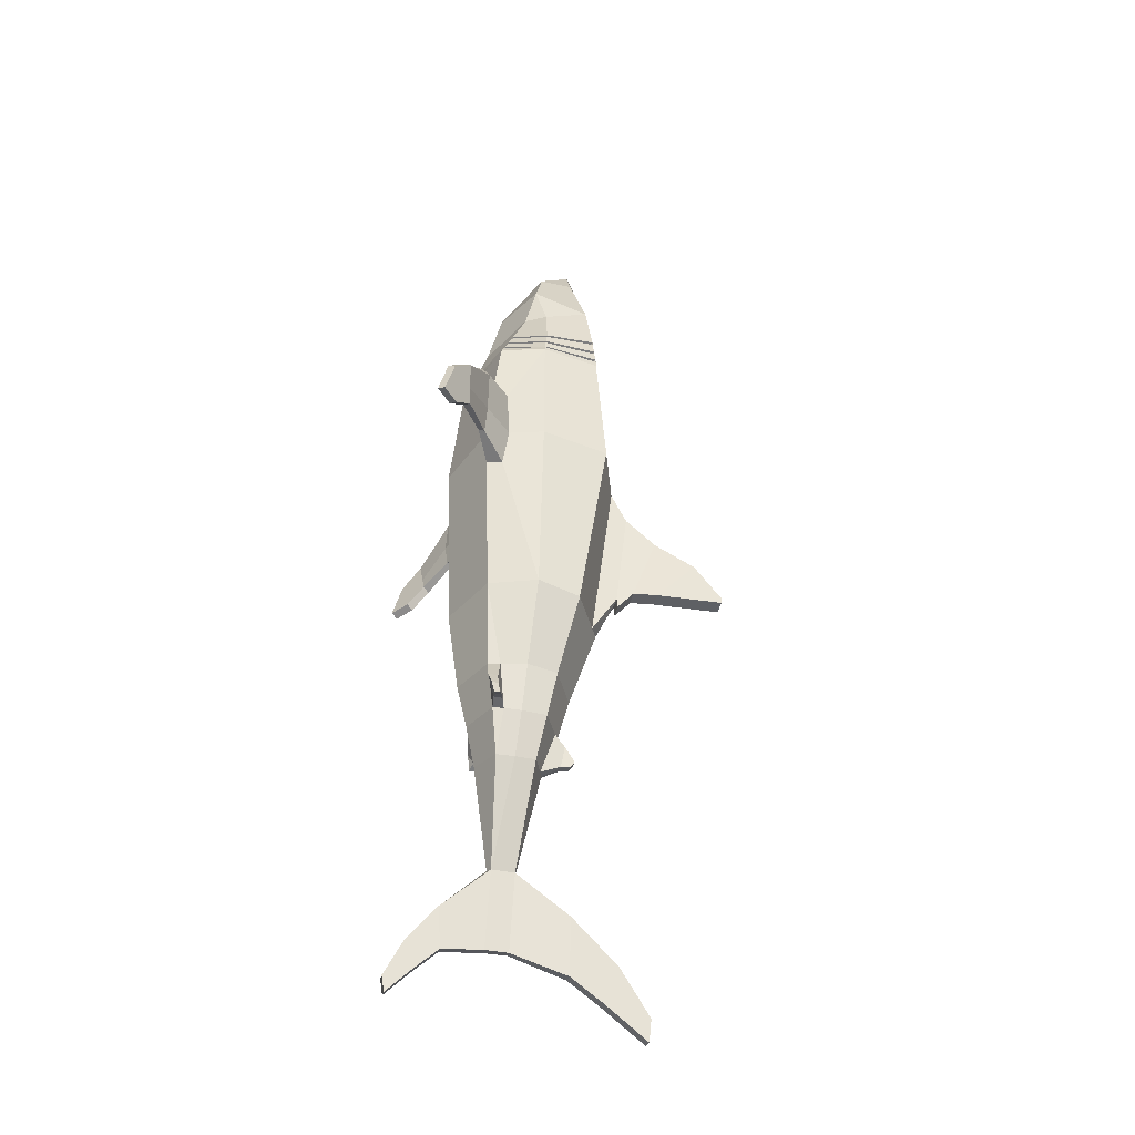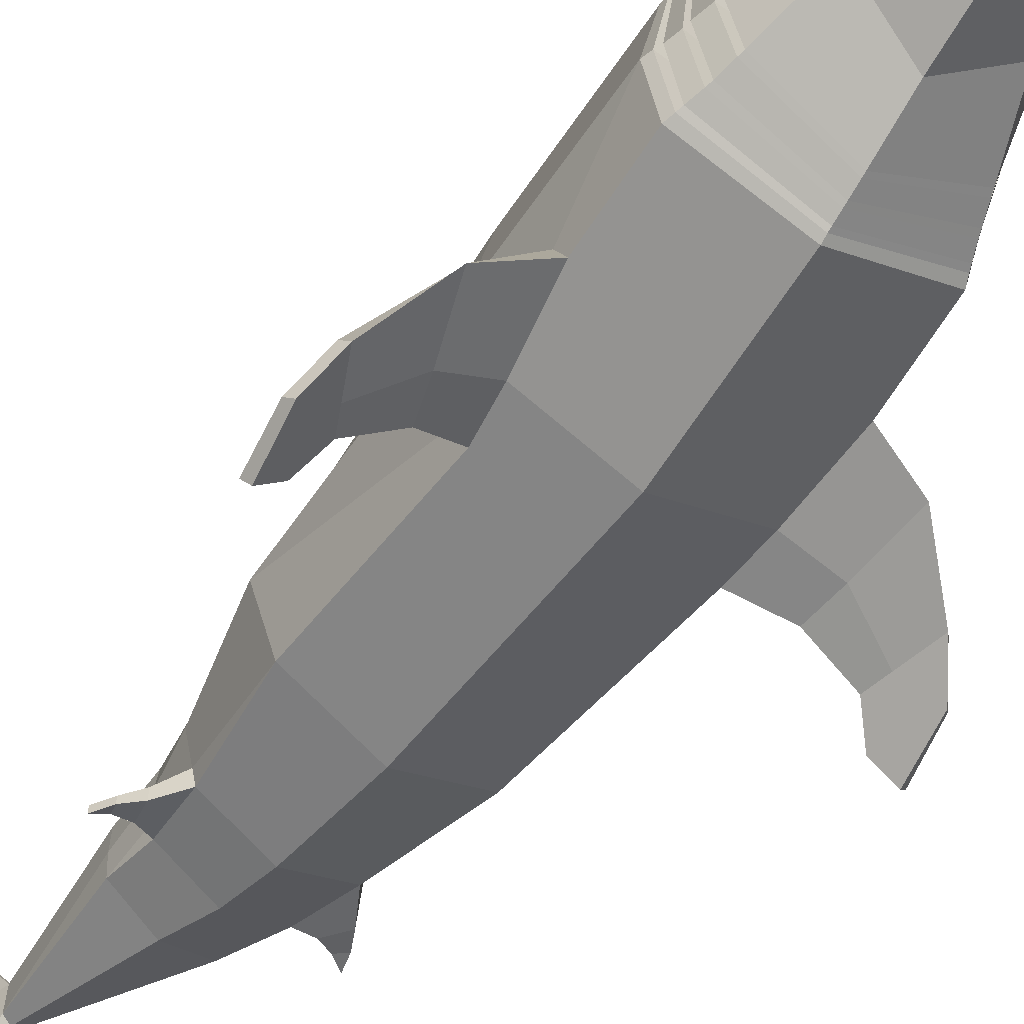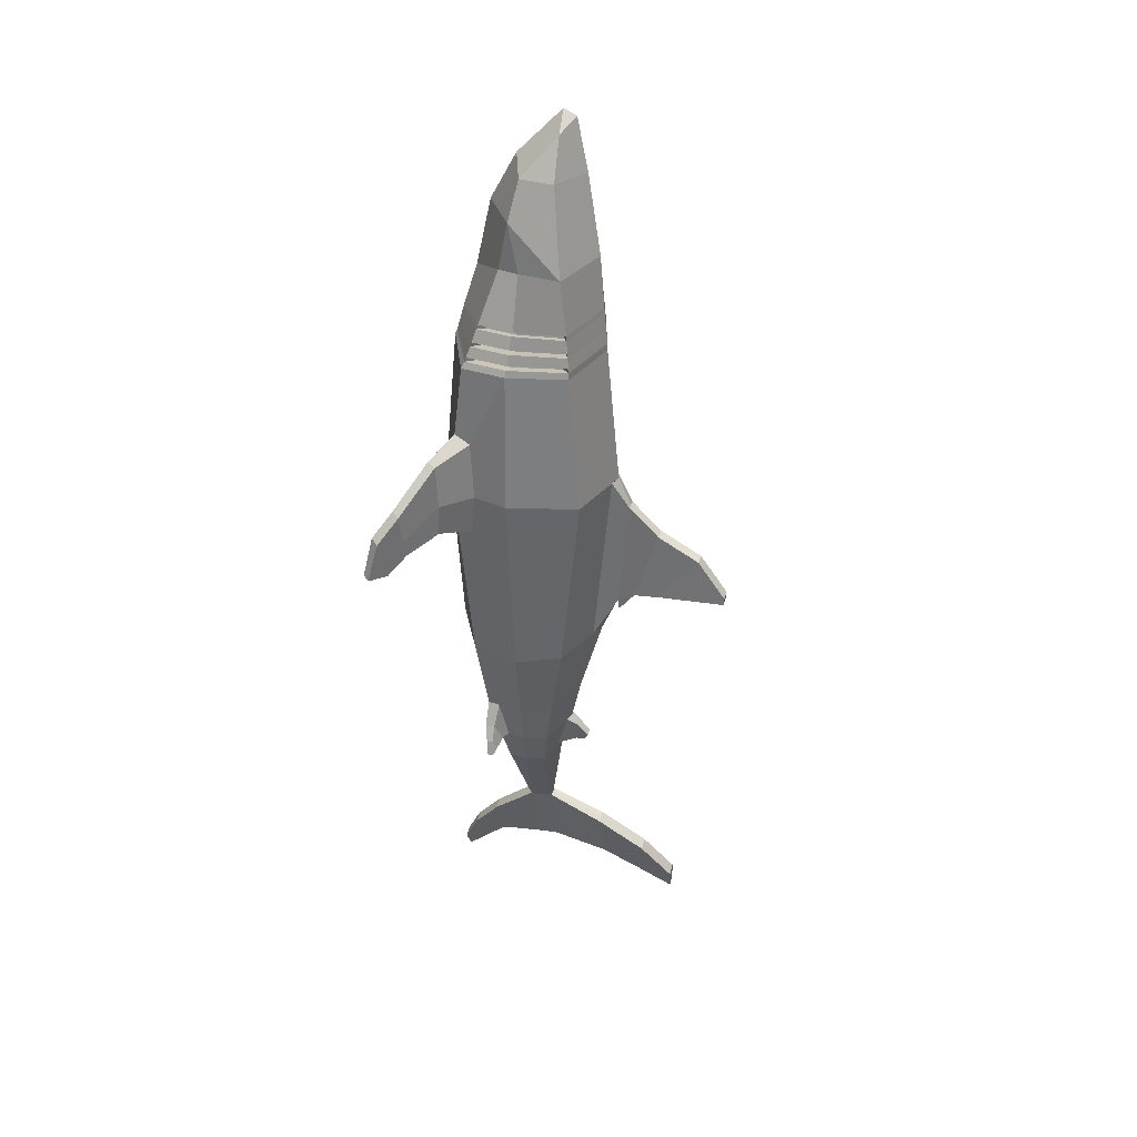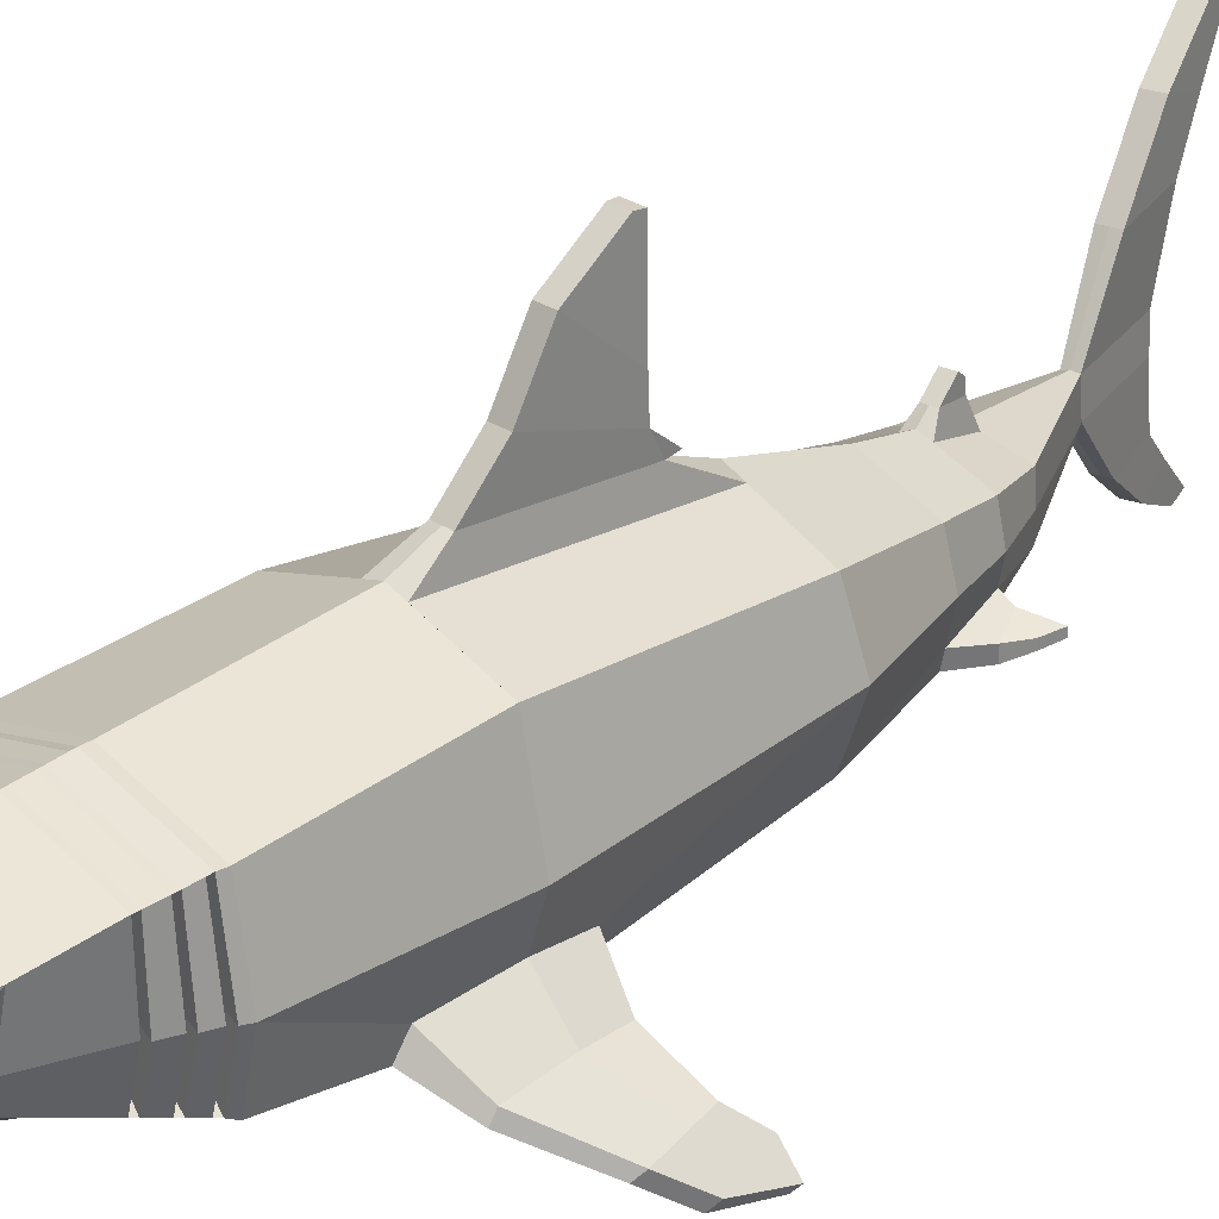
<metadata>
{"format":"obj","ext":"obj","renderer":"f3d","projection":"perspective","resolution":1024,"background":"white","views":[{"elev":-44.8,"azim":78.4,"up":"+Z"},{"elev":-55.2,"azim":-31.9,"up":"+Y"},{"elev":31.0,"azim":104.3,"up":"+Z"},{"elev":28.1,"azim":46.1,"up":"+Y"}]}
</metadata>
<code>
o Shark_Cylinder
v 1.153 -0.6144 1.83
v 0.7978 -0.4408 -1.303
v 1.428 0.3236 1.808
v 1.067 0.3372 -1.326
v 1.165 1.454 1.799
v 0.7972 1.059 -1.302
v -0.02565 -0.08749 -4.074
v -0.01466 0.2085 -4.078
v -0.03064 0.5387 -4.072
v 0.4299 -0.3322 -2.669
v 0.5613 0.2731 -2.682
v 0.4274 0.7755 -2.667
v -0.9183 0.03738 -5.568
v 0.4716 -0.1401 -2.673
v -0.9407 0.4092 -5.56
v -1.31 0.03825 -6.741
v 0.2725 -0.03328 -3.397
v -1.321 0.4101 -6.737
v -1.087 1.297 -6.127
v -1.358 1.332 -7
v -1.294 2.075 -6.784
v -1.467 1.897 -7.35
v -1.508 2.592 -7.468
v -1.613 2.575 -7.806
v 1.216 -0.4105 4.046
v 1.381 0.3301 4.045
v 1.202 1.288 4.042
v -1.125 -0.7002 -6.194
v -1.319 -0.6151 -6.801
v -1.295 -1.156 -6.738
v -1.413 -0.9626 -7.108
v -1.463 -1.428 -7.269
v -1.537 -1.375 -7.501
v 0.7673 0.0789 5.538
v 1.108 1.129 5.582
v 0.9253 0.4317 5.562
v 0.6708 0.9311 6.913
v 0.3558 0.9293 7.566
v 0.6676 0.3881 6.953
v 0.8378 0.2526 6.316
v 0.03417 1.422 -1.233
v 0.2103 1.753 1.802
v 0.1141 2.026 1.337
v 0.04371 1.843 -0.4974
v 0.1073 2.517 0.8506
v 0.06705 2.124 -0.3411
v 0.09891 3.193 0.4626
v 0.08096 2.534 -0.3115
v 0.08574 3.641 -0.1713
v 0.09159 3.632 -0.2863
v 0.3077 0.2398 -3.424
v 0.2468 -0.2061 -3.39
v 0.2407 0.6531 -3.393
v -0.4427 0.6818 -3.97
v -0.2761 0.8813 -3.318
v -0.3701 1.055 -3.467
v -0.4468 1.006 -3.812
v -0.4235 1.225 -3.705
v -0.4426 1.156 -3.793
v 1.261 -0.2397 1.83
v 1.106 -0.5798 1.186
v 1.231 -0.5455 2.904
v 1.662 -0.8209 1.339
v 1.72 -0.8485 1.843
v 1.827 -0.8015 2.687
v 1.718 -0.688 1.841
v 1.812 -0.6931 2.591
v 1.663 -0.717 1.326
v 1.265 -0.29 2.771
v 1.187 -0.3285 1.169
v 2.267 -1.174 1.562
v 2.35 -1.076 1.521
v 2.198 -1.155 1.265
v 2.384 -1.207 2.069
v 2.457 -1.106 1.983
v 2.281 -1.057 1.226
v 2.676 -1.637 1.012
v 2.759 -1.539 0.9701
v 2.422 -1.404 0.9879
v 2.623 -1.488 1.679
v 2.696 -1.387 1.593
v 2.505 -1.307 0.9484
v 2.568 -1.323 1.227
v 2.529 -1.471 1.209
v 0.466 -0.2302 -3.364
v 0.6122 -0.348 -3.045
v 0.6122 -0.1918 -3.05
v 0.4651 -0.08974 -3.366
v 0.6373 -0.2168 -3.448
v 0.7214 -0.2998 -3.296
v 0.7211 -0.2014 -3.296
v 0.637 -0.1283 -3.448
v 0.7811 -0.176 -3.533
v 0.7792 -0.2686 -3.538
v 0.7231 -0.2006 -3.304
v 1.348 0.3413 4.153
v 1.179 -0.3656 4.149
v 1.196 1.291 4.154
v 1.315 0.3527 4.214
v 1.158 -0.345 4.211
v 1.192 1.284 4.219
v 1.267 0.3552 4.38
v 1.106 -0.294 4.373
v 1.181 1.266 4.387
v 1.248 0.376 4.448
v 1.086 -0.2719 4.441
v 1.177 1.262 4.457
v 1.188 0.3834 4.654
v 1.027 -0.2086 4.642
v 1.164 1.243 4.665
v 1.169 0.4099 4.719
v 1.008 -0.1869 4.707
v 1.16 1.241 4.732
v 0.875 -0.08313 4.668
v 0.8915 -0.09935 4.61
v 1.008 1.162 4.69
v 1.011 1.171 4.632
v 1.032 0.4242 4.621
v 1.016 0.4289 4.679
v 0.8304 -0.1545 4.371
v 0.8473 -0.1698 4.312
v 0.9089 1.164 4.383
v 0.9125 1.174 4.324
v 0.9866 0.394 4.318
v 0.9695 0.3958 4.377
v 0.9557 -0.2061 4.154
v 0.9713 -0.2201 4.101
v 0.9834 1.143 4.158
v 0.9867 1.151 4.105
v 1.106 0.3685 4.103
v 1.089 0.3697 4.156
v 0.03662 1.864 -0.6584
v 0.001992 -1.071 1.863
v -0.193 -0.9094 -1.216
v -1.121 -0.6411 1.901
v -1.191 -0.4441 -1.127
v -1.419 0.3221 1.818
v -1.461 0.333 -1.103
v -1.159 1.453 1.809
v -1.19 1.056 -1.128
v 0.000574 1.819 1.802
v -0.1806 1.524 -1.216
v -1.129 -0.09069 -3.798
v -0.5849 -0.3349 -3.935
v -1.142 0.2052 -3.794
v -1.124 0.5356 -3.8
v -0.5773 0.7289 -3.936
v -0.3213 -0.6899 -2.587
v -1.076 -0.335 -2.506
v -1.211 0.2699 -2.492
v -1.08 0.7728 -2.507
v -0.3242 1.109 -2.587
v -1.112 0.03679 -5.505
v -1.015 -0.01712 -5.537
v -1.119 -0.1431 -2.501
v -1.092 0.4087 -5.512
v -1.016 0.4286 -5.536
v -1.481 0.03773 -6.686
v -1.395 -0.01622 -6.714
v -1.083 -0.03626 -3.187
v -1.472 0.4096 -6.689
v -1.397 0.4295 -6.713
v -1.195 1.297 -6.092
v -1.303 1.297 -6.058
v -1.574 1.331 -6.932
v -1.466 1.332 -6.966
v -1.402 2.075 -6.75
v -1.51 2.074 -6.716
v -1.683 1.897 -7.283
v -1.575 1.897 -7.317
v -1.616 2.592 -7.434
v -1.724 2.591 -7.4
v -1.829 2.575 -7.739
v -1.721 2.575 -7.773
v 0 -0.8737 4.042
v -1.242 -0.4116 4.047
v -1.392 0.3315 4.043
v -1.202 1.288 4.042
v -1.216 -0.7005 -6.165
v -1.307 -0.7007 -6.135
v -1.502 -0.6157 -6.742
v -1.41 -0.6154 -6.771
v -1.387 -1.156 -6.708
v -1.478 -1.157 -6.679
v -1.595 -0.9632 -7.05
v -1.504 -0.9629 -7.079
v -1.555 -1.429 -7.24
v -1.646 -1.429 -7.211
v -1.72 -1.375 -7.443
v -1.628 -1.375 -7.472
v 0 1.608 4.042
v 0 -0.4825 5.28
v -0.7673 0.07884 5.538
v -0 1.485 5.593
v -1.108 1.128 5.582
v -0.9253 0.4316 5.562
v -0 1.285 6.9
v -0.6708 0.9311 6.913
v -0 1.111 7.758
v -0.3558 0.9293 7.566
v -0 0.1767 7.129
v -0.6676 0.3881 6.953
v -0.8378 0.2525 6.316
v -0 -0.243 6.364
v -0 0.9014 7.859
v -0.4011 1.422 -1.198
v -0.2096 1.753 1.803
v -0.108 2.026 1.34
v 0.003011 2.026 1.338
v -0.07493 1.843 -0.4916
v -0.1946 1.842 -0.4858
v -0.1147 2.517 0.8544
v -0.003645 2.517 0.8525
v -0.0517 2.124 -0.3366
v -0.1714 2.124 -0.3321
v -0.1231 3.193 0.467
v -0.01202 3.193 0.4648
v -0.03835 2.534 -0.3082
v -0.1576 2.534 -0.3048
v -0.1362 3.641 -0.1668
v -0.02519 3.641 -0.1691
v -0.02773 3.632 -0.2839
v -0.147 3.632 -0.2815
v -0.4115 -0.5068 -3.292
v -1.126 0.2363 -3.159
v -1.056 -0.209 -3.195
v -1.055 0.6503 -3.193
v -0.4128 0.9427 -3.29
v -0.7127 0.681 -3.902
v -0.5467 0.8806 -3.267
v -0.5236 1.006 -3.796
v -0.4467 1.055 -3.451
v -0.523 1.054 -3.436
v -0.6003 1.006 -3.779
v -0.5191 1.156 -3.777
v -0.5004 1.225 -3.689
v -0.5773 1.225 -3.672
v -0.5964 1.156 -3.76
v -1.243 -0.2403 1.857
v -1.038 -0.5953 1.269
v -1.255 -0.531 2.9
v -1.528 -0.8267 1.344
v -1.658 -0.8547 1.829
v -1.898 -0.802 2.644
v -1.66 -0.6924 1.828
v -1.869 -0.6947 2.551
v -1.53 -0.7232 1.334
v -1.292 -0.2844 2.776
v -1.135 -0.3377 1.235
v -2.15 -1.173 1.458
v -2.225 -1.075 1.403
v -2.033 -1.154 1.176
v -2.35 -1.206 1.938
v -2.407 -1.105 1.841
v -2.108 -1.056 1.123
v -2.461 -1.637 0.8471
v -2.536 -1.54 0.7923
v -2.207 -1.404 0.8658
v -2.521 -1.487 1.514
v -2.578 -1.387 1.417
v -2.282 -1.307 0.8128
v -2.391 -1.323 1.077
v -2.35 -1.471 1.066
v -1.258 -0.2339 -3.115
v -1.318 -0.3519 -2.792
v -1.316 -0.1958 -2.787
v -1.258 -0.09344 -3.113
v -1.446 -0.2213 -3.143
v -1.484 -0.3045 -2.978
v -1.484 -0.2061 -2.977
v -1.446 -0.1327 -3.143
v -1.609 -0.1811 -3.185
v -1.608 -0.2737 -3.19
v -1.488 -0.2053 -2.984
v -1.355 0.3323 4.151
v -1.204 -0.3826 4.153
v 0 1.608 4.154
v -1.196 1.27 4.15
v 0 -0.8376 4.128
v -1.315 0.3531 4.214
v 0 1.601 4.219
v -1.173 -0.3454 4.212
v -1.192 1.285 4.219
v 0 -0.8228 4.181
v -1.267 0.3556 4.38
v 0 1.584 4.387
v -1.111 -0.294 4.374
v -1.181 1.266 4.387
v 0 -0.7844 4.317
v -1.248 0.3763 4.448
v 0 1.577 4.457
v -1.086 -0.2713 4.44
v -1.177 1.262 4.457
v 0 -0.7682 4.373
v -1.188 0.3836 4.654
v 0 1.558 4.665
v -1.027 -0.2082 4.642
v -1.164 1.243 4.665
v 0 -0.7191 4.541
v -1.169 0.41 4.719
v 0 1.552 4.732
v -1.008 -0.1866 4.707
v -1.16 1.241 4.732
v 0 -0.7028 4.596
v -0.875 -0.08282 4.668
v -0.8915 -0.09903 4.61
v -1.008 1.162 4.69
v -1.011 1.171 4.632
v -1.032 0.4244 4.621
v -1.016 0.429 4.679
v -0.8304 -0.1539 4.371
v -0.8473 -0.1692 4.312
v -0.9089 1.164 4.383
v -0.9125 1.174 4.324
v -0.9866 0.3943 4.318
v -0.9695 0.3961 4.377
v -0.9683 -0.2062 4.156
v -0.9844 -0.2202 4.103
v -0.9834 1.143 4.158
v -0.9867 1.152 4.105
v -1.107 0.3696 4.103
v -1.089 0.3706 4.156
v -0.08161 1.864 -0.6527
v -0.2017 1.864 -0.6469
f 69 62 65 67
f 3 4 6 5
f 5 6 41 42
f 5 42 141 191 27
f 53 51 8 9
f 55 53 9 54
f 142 41 6 12 152
f 6 4 11 12
f 147 54 9 15 157
f 15 13 16 18
f 18 162 166 20
f 19 20 22 21
f 15 18 20 19
f 157 15 19 163
f 21 22 24 23
f 20 166 170 22
f 163 19 21 167
f 171 23 24 174
f 22 170 174 24
f 167 21 23 171
f 28 30 31 29
f 154 179 28 13
f 13 28 29 16
f 30 32 33 31
f 29 31 186 182
f 179 183 30 28
f 187 190 33 32
f 31 33 190 186
f 183 187 32 30
f 70 60 66 68
f 16 29 182 159
f 3 5 27 26
f 16 159 162 18
f 113 301 194 35
f 111 113 35 36
f 35 194 197 37
f 37 197 199 38
f 38 199 205
f 38 39 37
f 39 38 205 201
f 36 35 40
f 37 39 40 35
f 42 41 44 43
f 44 210 323 132
f 141 42 43 209
f 41 142 210 44
f 45 46 48 47
f 209 43 45 213
f 43 44 46 45
f 47 48 50 49
f 46 214 218 48
f 213 45 47 217
f 49 50 222 221
f 48 218 222 50
f 217 47 49 221
f 152 12 53 55 228
f 12 11 51 53
f 55 54 57 56
f 56 57 59 58
f 54 147 231 57
f 228 55 56 232
f 236 58 59 235
f 232 56 58 236
f 57 231 235 59
f 64 63 73 71
f 67 65 74 75
f 61 70 68 63
f 62 1 64 65
f 60 69 67 66
f 1 61 63 64
f 73 76 82 79
f 71 73 79 84
f 68 66 72 76
f 65 64 71 74
f 63 68 76 73
f 66 67 75 72
f 77 79 82 78
f 77 78 81 80
f 72 75 81 83
f 74 71 84 80
f 76 72 83 82
f 75 74 80 81
f 82 83 78
f 83 81 78
f 84 79 77
f 80 84 77
f 9 8 13 15
f 26 27 98 96
f 27 191 277 98
f 101 99 131 128
f 98 277 281 101
f 96 98 129 130
f 99 101 104 102
f 101 281 286 104
f 105 106 120 125
f 104 286 291 107
f 103 102 124 121
f 105 107 110 108
f 107 291 296 110
f 110 296 301 113
f 111 112 114 119
f 118 117 116 119
f 115 118 119 114
f 109 108 118 115
f 112 109 115 114
f 108 110 117 118
f 113 111 119 116
f 124 123 122 125
f 121 124 125 120
f 106 103 121 120
f 102 104 123 124
f 107 105 125 122
f 104 107 122 123
f 130 129 128 131
f 127 130 131 126
f 98 101 128 129
f 100 97 127 126
f 97 96 130 127
f 99 100 126 131
f 46 44 132
f 214 46 132 323
f 110 113 116 117
f 248 246 244 241
f 137 139 140 138
f 139 207 206 140
f 139 178 191 141 207
f 227 146 145 225
f 230 229 146 227
f 142 152 151 140 206
f 140 151 150 138
f 147 157 156 146 229
f 156 161 158 153
f 161 165 166 162
f 164 168 169 165
f 156 164 165 161
f 157 163 164 156
f 168 172 173 169
f 165 169 170 166
f 163 167 168 164
f 171 174 173 172
f 169 173 174 170
f 167 171 172 168
f 180 181 185 184
f 154 153 180 179
f 153 158 181 180
f 184 185 189 188
f 181 182 186 185
f 179 180 184 183
f 187 188 189 190
f 185 186 190 189
f 183 184 188 187
f 249 247 245 239
f 158 159 182 181
f 137 177 178 139
f 158 161 162 159
f 303 195 194 301
f 300 196 195 303
f 195 198 197 194
f 198 200 199 197
f 200 205 199
f 200 198 202
f 202 201 205 200
f 196 203 195
f 198 195 203 202
f 207 208 211 206
f 211 324 323 210
f 141 209 208 207
f 206 211 210 142
f 212 216 219 215
f 209 213 212 208
f 208 212 215 211
f 216 220 223 219
f 215 219 218 214
f 213 217 216 212
f 220 221 222 223
f 219 223 222 218
f 217 221 220 216
f 152 228 230 227 151
f 151 227 225 150
f 230 233 234 229
f 233 237 238 234
f 229 234 231 147
f 228 232 233 230
f 236 235 238 237
f 232 236 237 233
f 234 238 235 231
f 243 250 252 242
f 246 254 253 244
f 240 242 247 249
f 241 244 243 135
f 239 245 246 248
f 135 243 242 240
f 252 258 261 255
f 250 263 258 252
f 247 255 251 245
f 244 253 250 243
f 242 252 255 247
f 245 251 254 246
f 256 257 261 258
f 256 259 260 257
f 251 262 260 254
f 253 259 263 250
f 255 261 262 251
f 254 260 259 253
f 261 257 262
f 262 257 260
f 263 256 258
f 259 256 263
f 146 156 153 145
f 177 275 278 178
f 178 278 277 191
f 283 319 322 280
f 278 283 281 277
f 275 321 320 278
f 280 285 288 283
f 283 288 286 281
f 290 316 311 292
f 288 293 291 286
f 287 312 315 285
f 290 295 298 293
f 293 298 296 291
f 298 303 301 296
f 300 310 305 302
f 309 310 307 308
f 306 305 310 309
f 297 306 309 295
f 302 305 306 297
f 295 309 308 298
f 303 307 310 300
f 315 316 313 314
f 312 311 316 315
f 292 311 312 287
f 285 315 314 288
f 293 313 316 290
f 288 314 313 293
f 321 322 319 320
f 318 317 322 321
f 278 320 319 283
f 282 317 318 276
f 276 318 321 275
f 280 322 317 282
f 215 324 211
f 214 323 324 215
f 298 308 307 303
f 133 134 2 61 1
f 52 224 144 7
f 17 52 7
f 4 2 14 11
f 2 134 148 10
f 7 144 154 13
f 8 7 13
f 2 10 14
f 112 111 36 34
f 133 1 62 25 175
f 304 112 34 192
f 40 204 192 34
f 40 34 36
f 39 201 204 40
f 14 10 86 87
f 10 148 224 52
f 69 26 25 62
f 60 3 26 69
f 61 2 4 70
f 70 4 3 60
f 51 17 7 8
f 11 14 17 51
f 87 86 90 91
f 10 52 85 86
f 17 14 87 88
f 52 17 88 85
f 91 90 94 93 95
f 90 89 94
f 85 88 92 89
f 88 87 91 95 92
f 93 94 89 92
f 92 95 93
f 86 85 89 90
f 175 25 97 279
f 25 26 96 97
f 279 97 100 284
f 284 100 103 289
f 100 99 102 103
f 289 103 106 294
f 294 106 109 299
f 106 105 108 109
f 299 109 112 304
f 133 135 240 136 134
f 226 143 144 224
f 160 143 226
f 138 150 155 136
f 136 149 148 134
f 143 153 154 144
f 145 153 143
f 136 155 149
f 302 193 196 300
f 133 175 176 241 135
f 304 192 193 302
f 203 193 192 204
f 203 196 193
f 202 203 204 201
f 155 266 265 149
f 149 226 224 148
f 248 241 176 177
f 239 248 177 137
f 240 249 138 136
f 249 239 137 138
f 225 145 143 160
f 150 225 160 155
f 266 270 269 265
f 149 265 264 226
f 160 267 266 155
f 226 264 267 160
f 270 274 272 273 269
f 269 273 268
f 264 268 271 267
f 267 271 274 270 266
f 272 271 268 273
f 271 272 274
f 265 269 268 264
f 175 279 276 176
f 176 276 275 177
f 279 284 282 276
f 284 289 287 282
f 282 287 285 280
f 289 294 292 287
f 294 299 297 292
f 292 297 295 290
f 299 304 302 297

</code>
